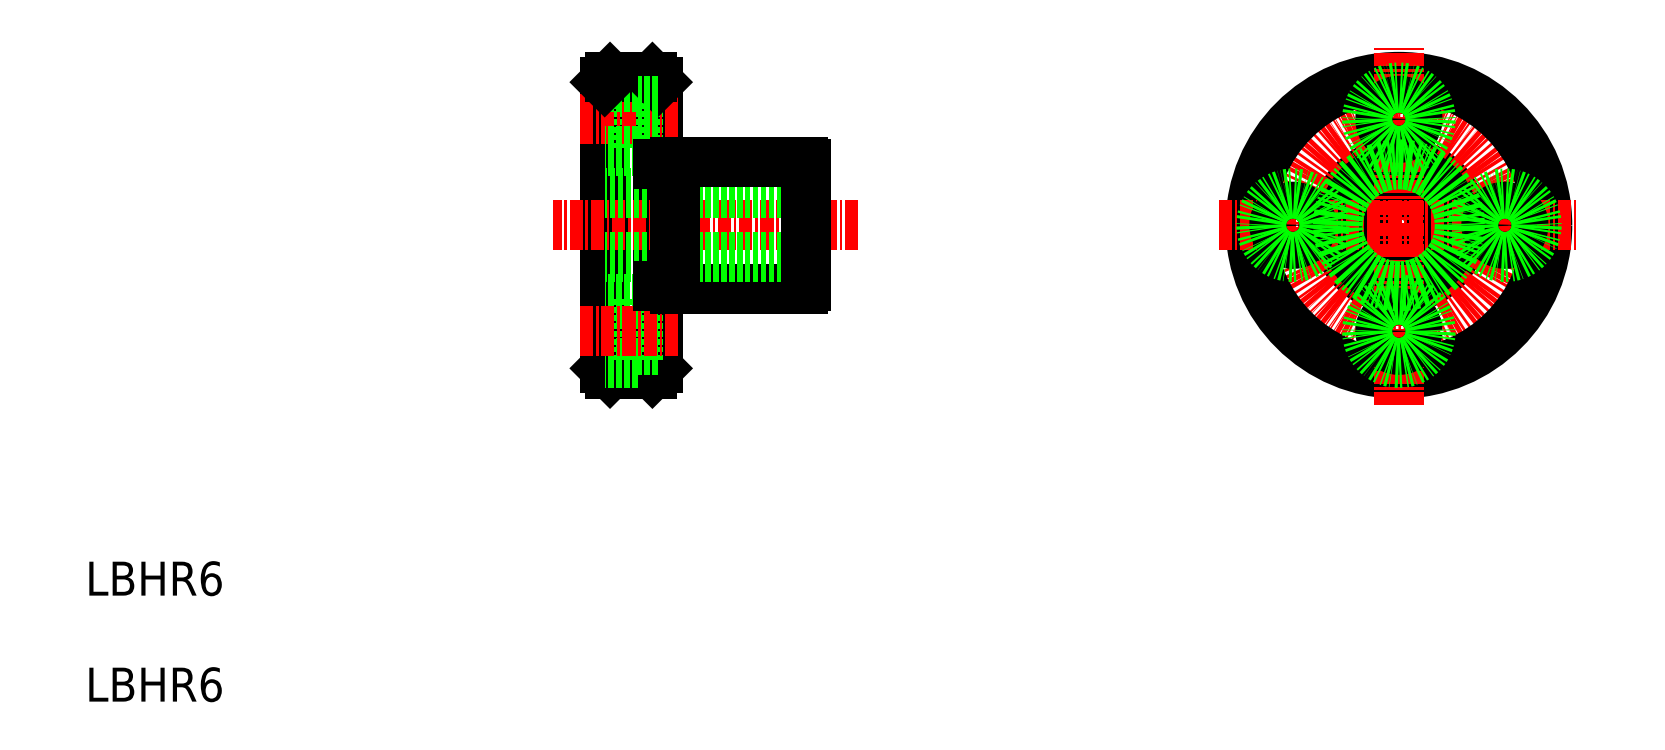
<metadata>
{"format":"dxf","ext":"dxf","renderer":"ezdxf+matplotlib","layout":"modelspace","background":"white","min_lineweight":24,"dpi":150}
</metadata>
<code>
0
SECTION
2
ENTITIES
0
LINE
8
0
10
370.8
20
171.7
30
0
11
370.8
21
198.7
31
0
0
LINE
8
0
10
375.8
20
171.7
30
0
11
375.8
21
198.7
31
0
0
LINE
8
0
10
377.4
20
179.2
30
0
11
389.5
21
179.2
31
0
0
LINE
8
0
10
375.3
20
171.2
30
0
11
371.3
21
171.2
31
0
0
LINE
8
0
10
371.3
20
171.2
30
0
11
370.8
21
171.7
31
0
0
LINE
8
0
10
375.3
20
171.2
30
0
11
375.8
21
171.7
31
0
0
LINE
8
CENTER
10
377.7
20
175.2
30
0
11
368.4
21
175.2
31
0
0
LINE
8
0
10
378.9
20
179.2
30
0
11
378.9
21
179.2
31
0
0
LINE
8
0
10
382
20
179.2
30
0
11
382
21
179.2
31
0
0
LINE
8
CENTER
10
394.7
20
185.2
30
0
11
365.9
21
185.2
31
0
0
LINE
8
0
10
373.9
20
198.2
30
0
11
373.9
21
192.2
31
0
0
LINE
8
0
10
389.8
20
182.2
30
0
11
370.8
21
182.2
31
0
0
LINE
8
0
10
389.8
20
188.2
30
0
11
370.8
21
188.2
31
0
0
LINE
8
0
10
377.4
20
191.2
30
0
11
389.5
21
191.2
31
0
0
LINE
8
CENTER
10
377.7
20
195.2
30
0
11
368.4
21
195.2
31
0
0
LINE
8
0
10
373.9
20
192.2
30
0
11
370.8
21
192.2
31
0
0
LINE
8
0
10
375.8
20
193.5
30
0
11
373.9
21
193.5
31
0
0
LINE
8
0
10
389.8
20
179.5
30
0
11
389.8
21
191
31
0
0
LINE
8
0
10
375.3
20
199.2
30
0
11
371.3
21
199.2
31
0
0
LINE
8
0
10
373.9
20
198.2
30
0
11
370.8
21
198.2
31
0
0
LINE
8
0
10
371.3
20
199.2
30
0
11
370.8
21
198.7
31
0
0
LINE
8
0
10
375.3
20
199.2
30
0
11
375.8
21
198.7
31
0
0
LINE
8
0
10
375.8
20
197
30
0
11
373.9
21
197
31
0
0
CIRCLE
8
0
10
445.7
20
185.2
30
0
40
3
0
CIRCLE
8
0
10
445.7
20
185.2
30
0
40
6
0
CIRCLE
8
CENTER
10
445.7
20
185.2
30
0
40
10
0
CIRCLE
8
0
10
445.7
20
185.2
30
0
40
14
0
LINE
8
CENTER
10
428.7
20
185.2
30
0
11
462.7
21
185.2
31
0
0
LINE
8
CENTER
10
445.7
20
168.2
30
0
11
445.7
21
202.2
31
0
0
CIRCLE
8
0
10
445.7
20
175.2
30
0
40
1.75
0
CIRCLE
8
0
10
445.7
20
175.2
30
0
40
3
0
CIRCLE
8
0
10
435.7
20
185.2
30
0
40
1.75
0
CIRCLE
8
0
10
435.7
20
185.2
30
0
40
3
0
CIRCLE
8
0
10
445.7
20
195.2
30
0
40
1.75
0
CIRCLE
8
0
10
445.7
20
195.2
30
0
40
3
0
CIRCLE
8
0
10
455.7
20
185.2
30
0
40
1.75
0
CIRCLE
8
0
10
455.7
20
185.2
30
0
40
3
0
LINE
8
0
10
373.9
20
178.2
30
0
11
370.8
21
178.2
31
0
0
LINE
8
0
10
373.9
20
172.2
30
0
11
370.8
21
172.2
31
0
0
LINE
8
0
10
373.9
20
178.2
30
0
11
373.9
21
172.2
31
0
0
LINE
8
0
10
375.8
20
177
30
0
11
373.9
21
177
31
0
0
LINE
8
0
10
375.8
20
173.5
30
0
11
373.9
21
173.5
31
0
0
LINE
8
CENTER
10
377.7
20
175.2
30
0
11
368.4
21
175.2
31
0
0
ARC
8
0
10
389
20
180
30
0
40
0.9
50
303.6
51
326.4
0
ARC
8
0
10
389
20
190.5
30
0
40
0.9
50
33.56
51
56.44
0
LINE
8
0
10
375.8
20
179.5
30
0
11
377.4
21
179.5
31
0
0
LINE
8
0
10
377.4
20
179.2
30
0
11
377.4
21
191.2
31
0
0
LINE
8
0
10
375.8
20
191
30
0
11
377.4
21
191
31
0
0
LINE
8
0
10
378.9
20
191.2
30
0
11
378.9
21
191.2
31
0
0
CIRCLE
8
0
10
445.7
20
185.2
30
0
40
5.75
0
TEXT
8
0
10
321.8
20
140.3
30
0
40
3.2
1
LBHR6
0
TEXT
8
0
10
321.8
20
150.3
30
0
40
3.2
1
LBHR6
0
ENDSEC
0
EOF

</code>
